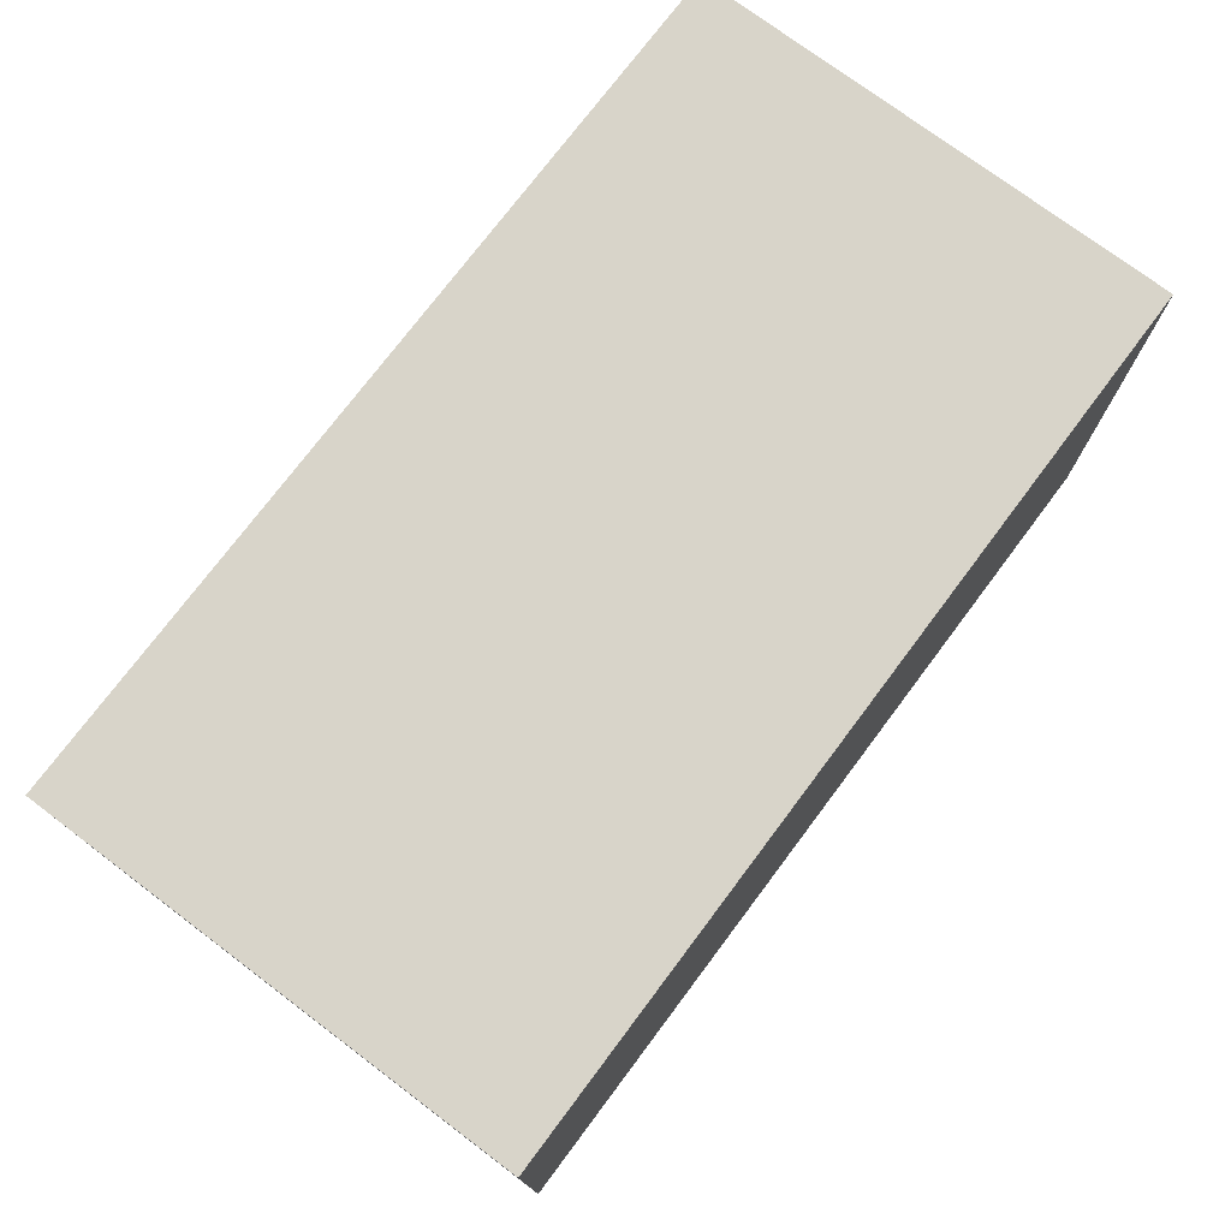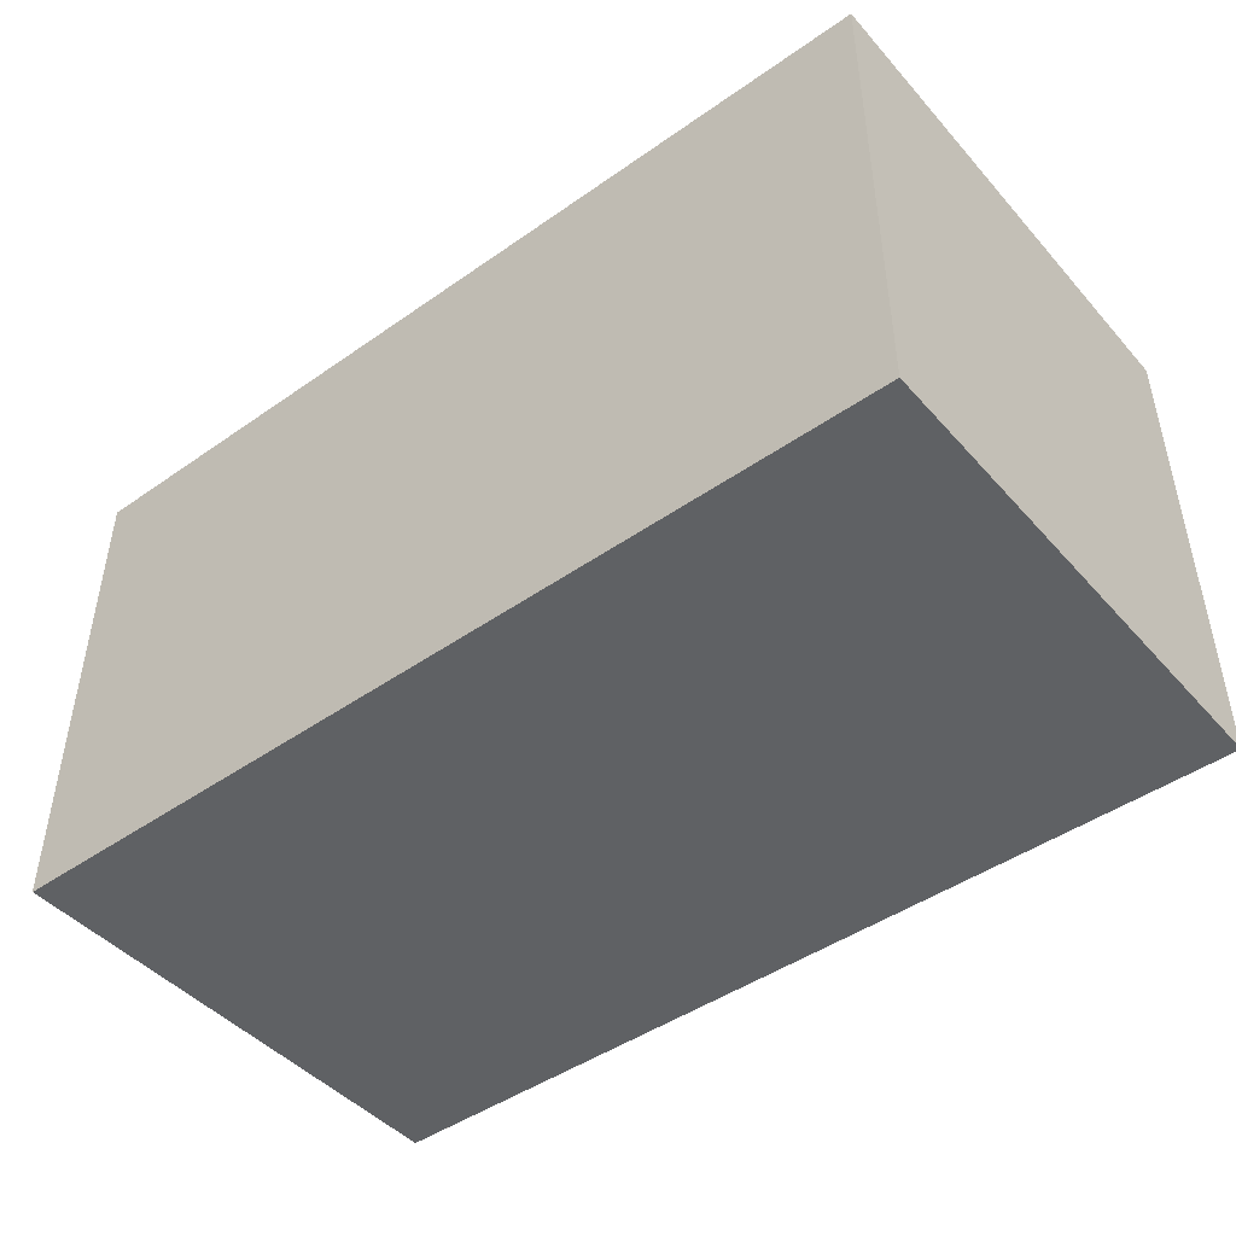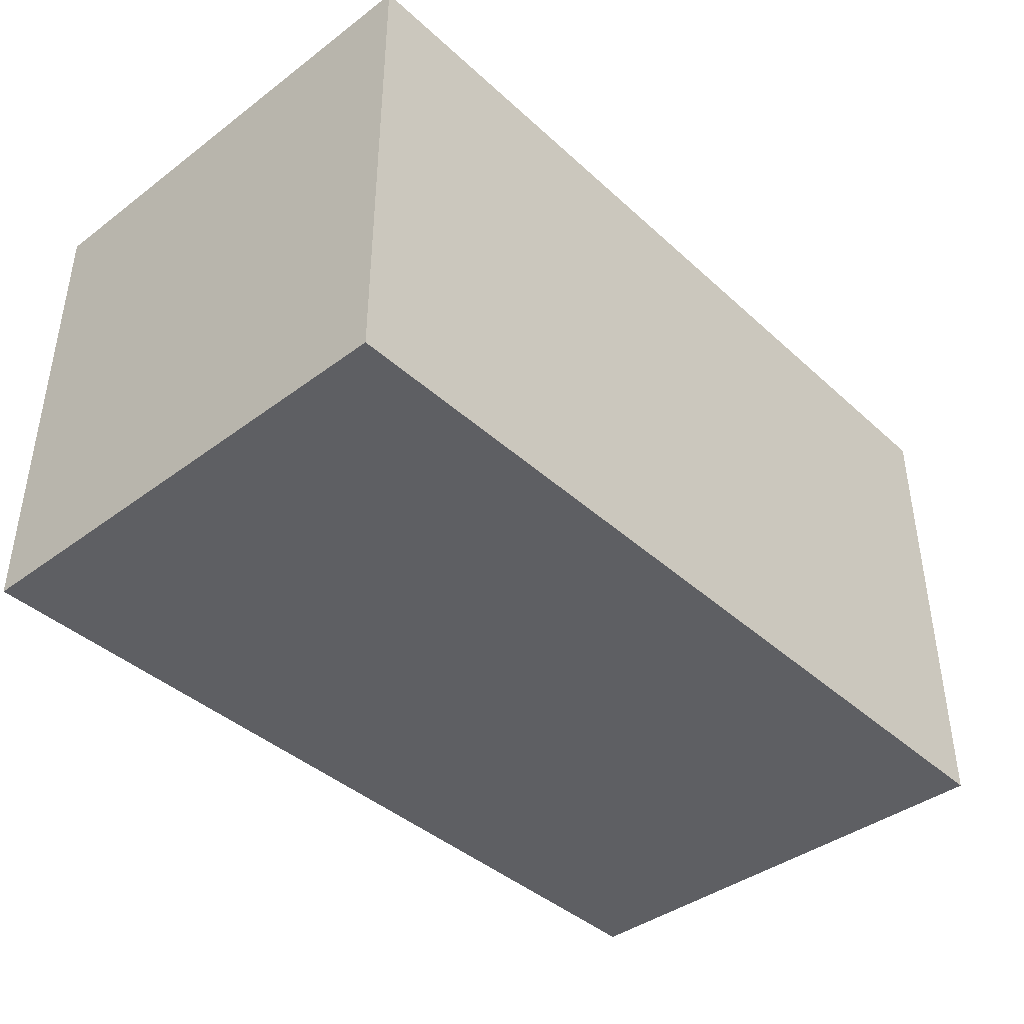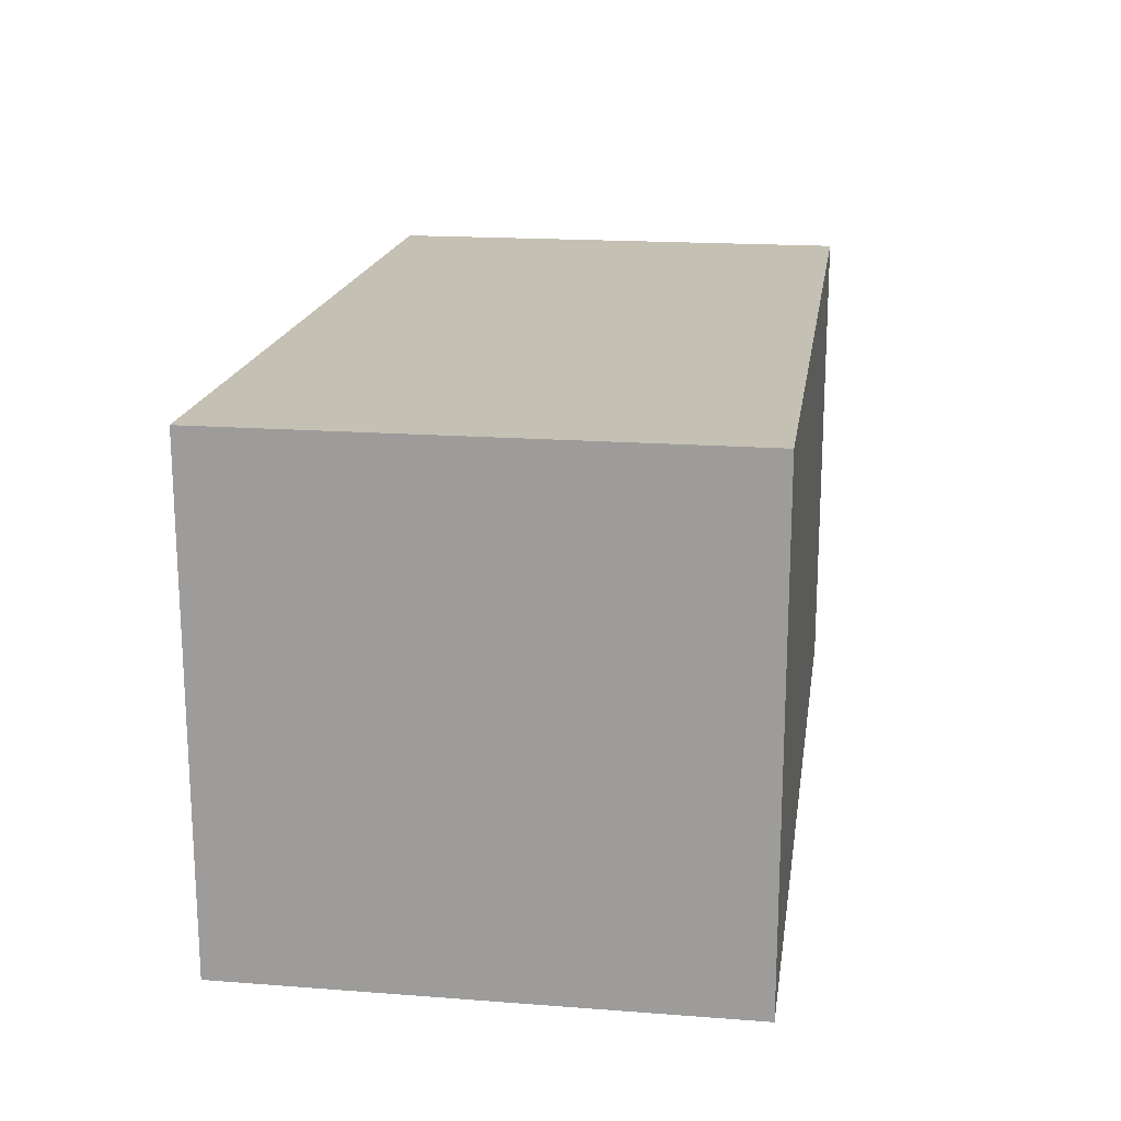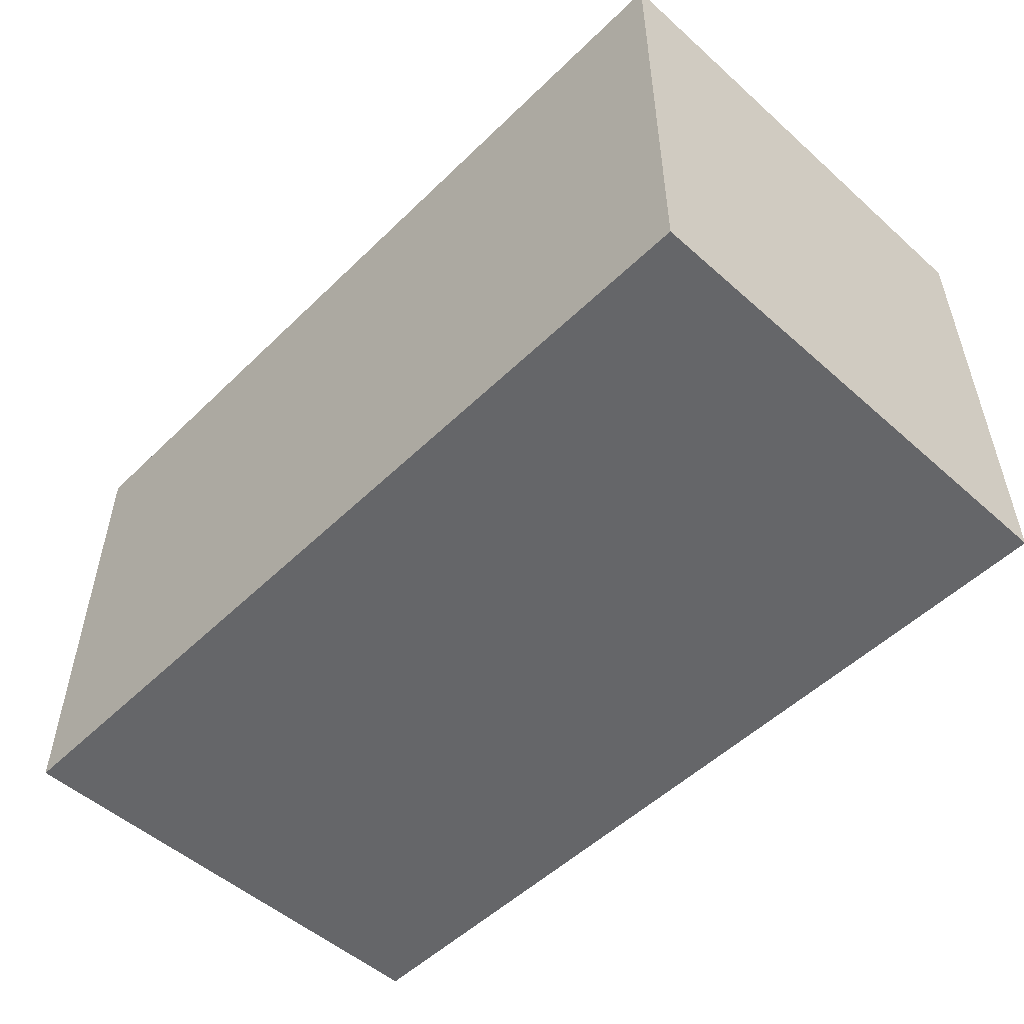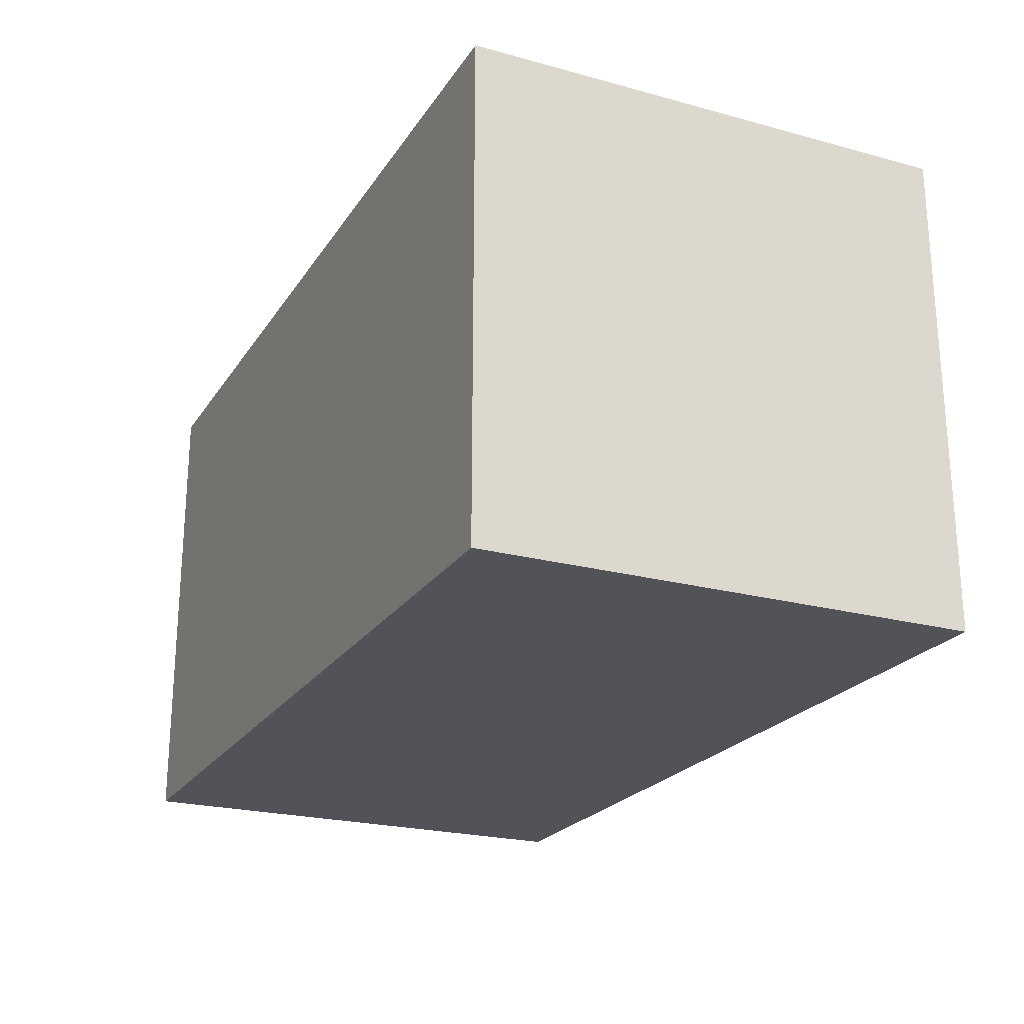
<metadata>
{"format":"obj","ext":"obj","renderer":"f3d","projection":"perspective","resolution":1024,"background":"white","views":[{"elev":75.1,"azim":126.9,"up":"+Z"},{"elev":-45.8,"azim":-141.2,"up":"+Y"},{"elev":-40.9,"azim":-47.7,"up":"+Y"},{"elev":18.0,"azim":-81.6,"up":"+Z"},{"elev":-51.9,"azim":46.2,"up":"+Y"},{"elev":-22.7,"azim":65.1,"up":"+Y"}]}
</metadata>
<code>
o
v 0.5 -0.2 -0.3
v 0.5 -0.2 0.3
v 0.5 -0.1 -0.1
v 0.5 -0.1 0
v 0.5 0.2 -0.1
v 0.5 0.2 0
v 0.5 0.4 -0.3
v 0.5 0.4 0.3
v -0.6 -0.2 -0.3
v -0.6 -0.2 0.3
v -0.6 -0.1 -0.1
v -0.6 -0.1 0
v -0.6 0.2 -0.1
v -0.6 0.2 0
v -0.6 0.4 -0.3
v -0.6 0.4 0.3
v 0.5 -0.2 -0.3
v 0.5 0.4 -0.3
v 0.3 -0.1 -0.3
v 0.3 0.1 -0.3
v 0.2 -0.1 -0.3
v 0.2 0.1 -0.3
v -0.3 -0.1 -0.3
v -0.3 0.1 -0.3
v -0.4 -0.1 -0.3
v -0.4 0.1 -0.3
v -0.6 -0.2 -0.3
v -0.6 0.4 -0.3
v 0.5 -0.2 0.3
v 0.5 0.4 0.3
v 0.3 -0.1 0.3
v 0.3 0.2 0.3
v 0.2 -0.1 0.3
v 0.2 0.2 0.3
v 0.1 0.1 0.3
v 0.1 0.2 0.3
v 0 0 0.3
v 0 0.1 0.3
v 0 0.2 0.3
v 0 0.3 0.3
v -0.1 0 0.3
v -0.1 0.1 0.3
v -0.1 0.2 0.3
v -0.1 0.3 0.3
v -0.2 0.1 0.3
v -0.2 0.2 0.3
v -0.3 -0.1 0.3
v -0.3 0.2 0.3
v -0.4 -0.1 0.3
v -0.4 0.2 0.3
v -0.6 -0.2 0.3
v -0.6 0.4 0.3
v 0.5 -0.2 -0.3
v -0.6 -0.2 -0.3
v 0.5 -0.2 0.3
v -0.6 -0.2 0.3
v 0.5 0.4 -0.3
v -0.6 0.4 -0.3
v 0.5 0.4 0.3
v -0.6 0.4 0.3
f 3 2 1
f 4 2 3
f 5 3 1
f 5 4 3
f 6 2 4
f 6 4 5
f 7 5 1
f 7 6 5
f 8 2 6
f 8 6 7
f 9 10 11
f 11 10 12
f 9 11 13
f 11 12 13
f 12 10 14
f 13 12 14
f 9 13 15
f 13 14 15
f 14 10 16
f 15 14 16
f 19 18 17
f 20 18 19
f 21 19 17
f 21 20 19
f 22 18 20
f 22 20 21
f 23 21 17
f 23 22 21
f 24 18 22
f 24 22 23
f 25 23 17
f 25 24 23
f 26 18 24
f 26 24 25
f 27 25 17
f 27 26 25
f 28 18 26
f 28 26 27
f 29 30 31
f 31 30 32
f 29 31 33
f 31 32 33
f 32 30 34
f 33 32 34
f 33 34 35
f 34 30 36
f 35 34 36
f 33 35 37
f 35 36 38
f 37 35 38
f 36 30 39
f 38 36 39
f 39 30 40
f 37 38 41
f 33 37 41
f 39 40 41
f 38 39 41
f 41 40 42
f 42 40 43
f 40 30 44
f 43 40 44
f 42 43 45
f 41 42 45
f 43 44 46
f 45 43 46
f 29 33 47
f 33 41 47
f 45 46 47
f 41 45 47
f 46 44 48
f 47 46 48
f 29 47 49
f 47 48 49
f 48 44 50
f 49 48 50
f 29 49 51
f 49 50 51
f 50 44 52
f 51 50 52
f 44 30 52
f 55 54 53
f 56 54 55
f 57 58 59
f 59 58 60

</code>
